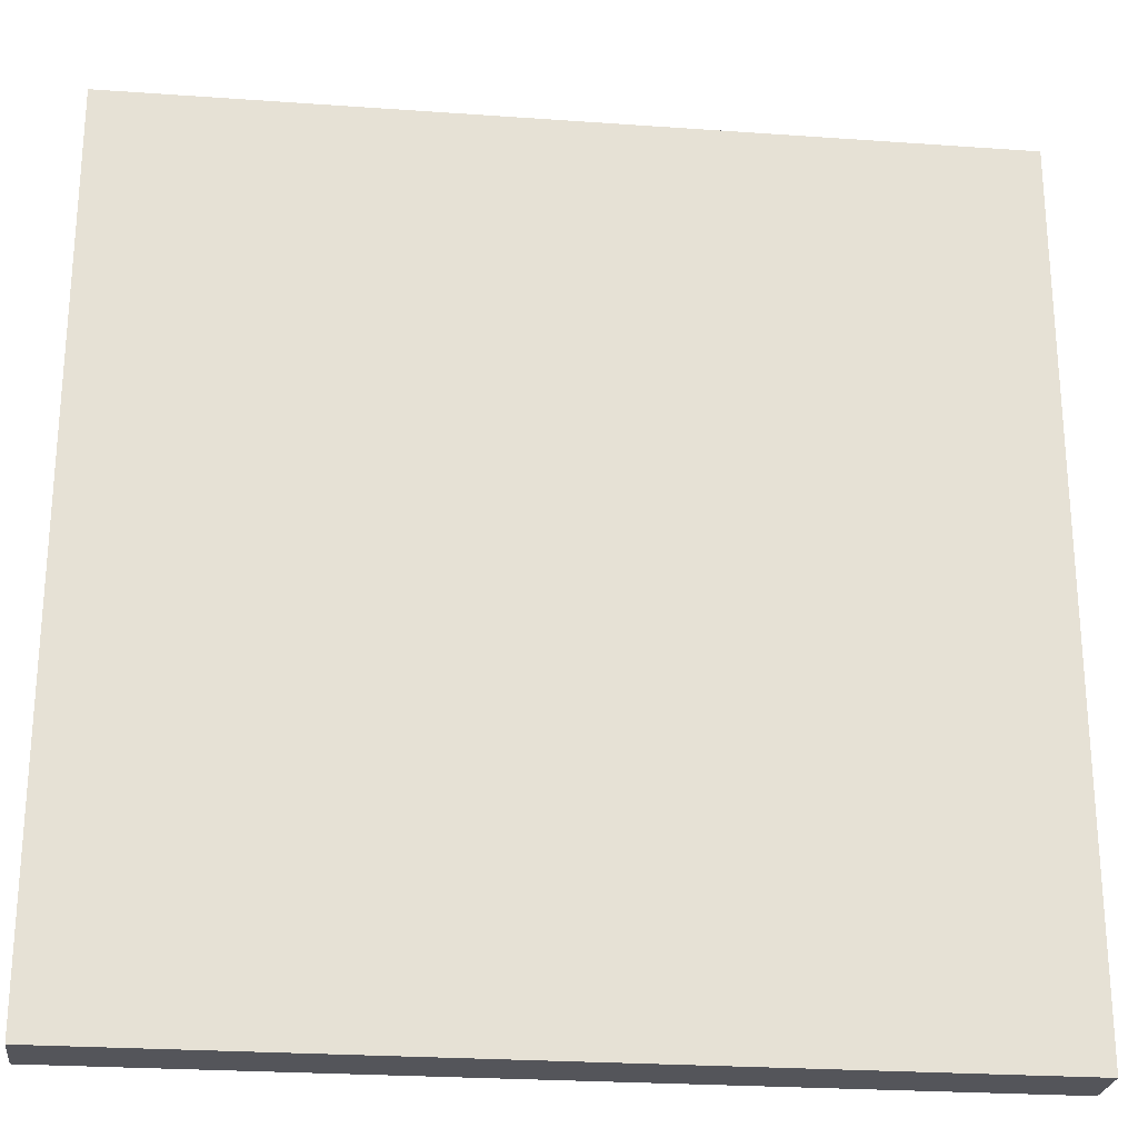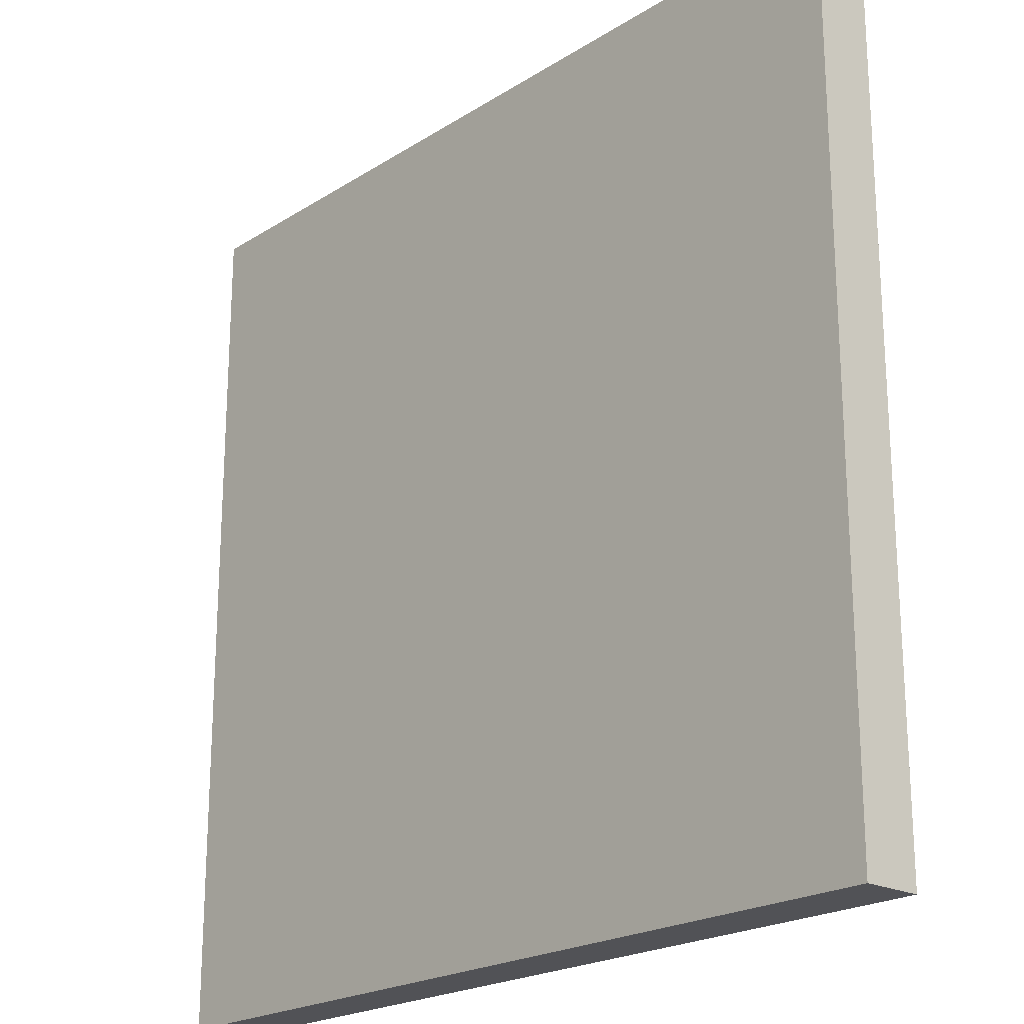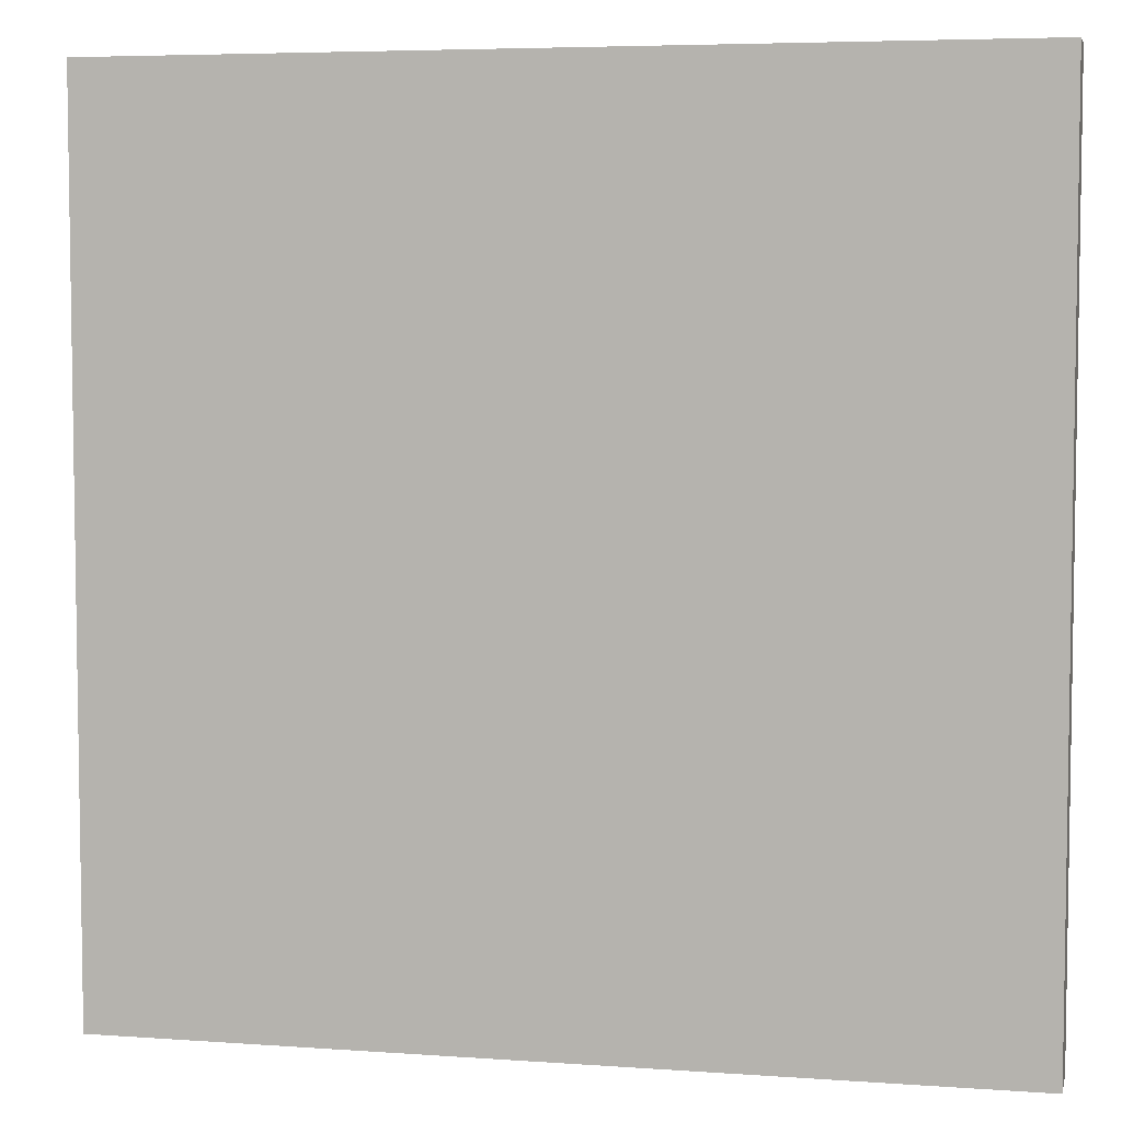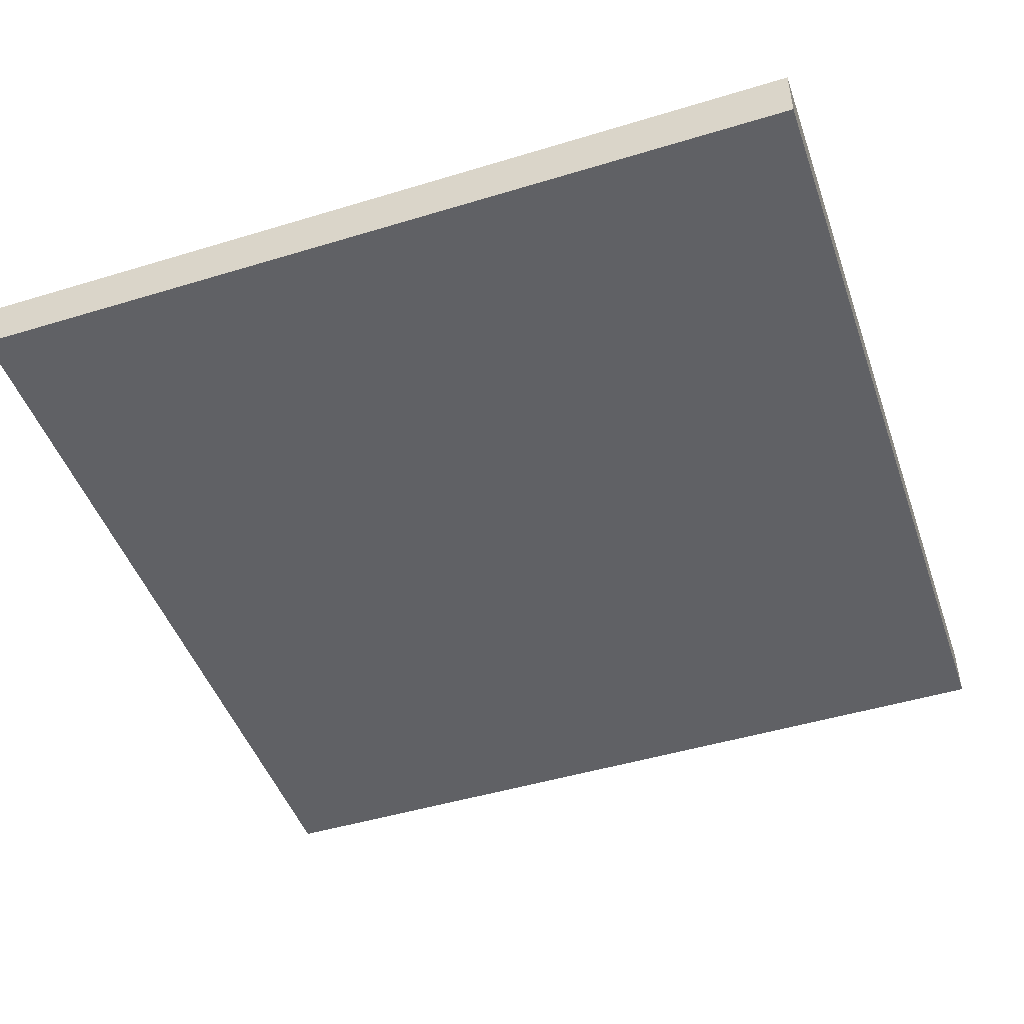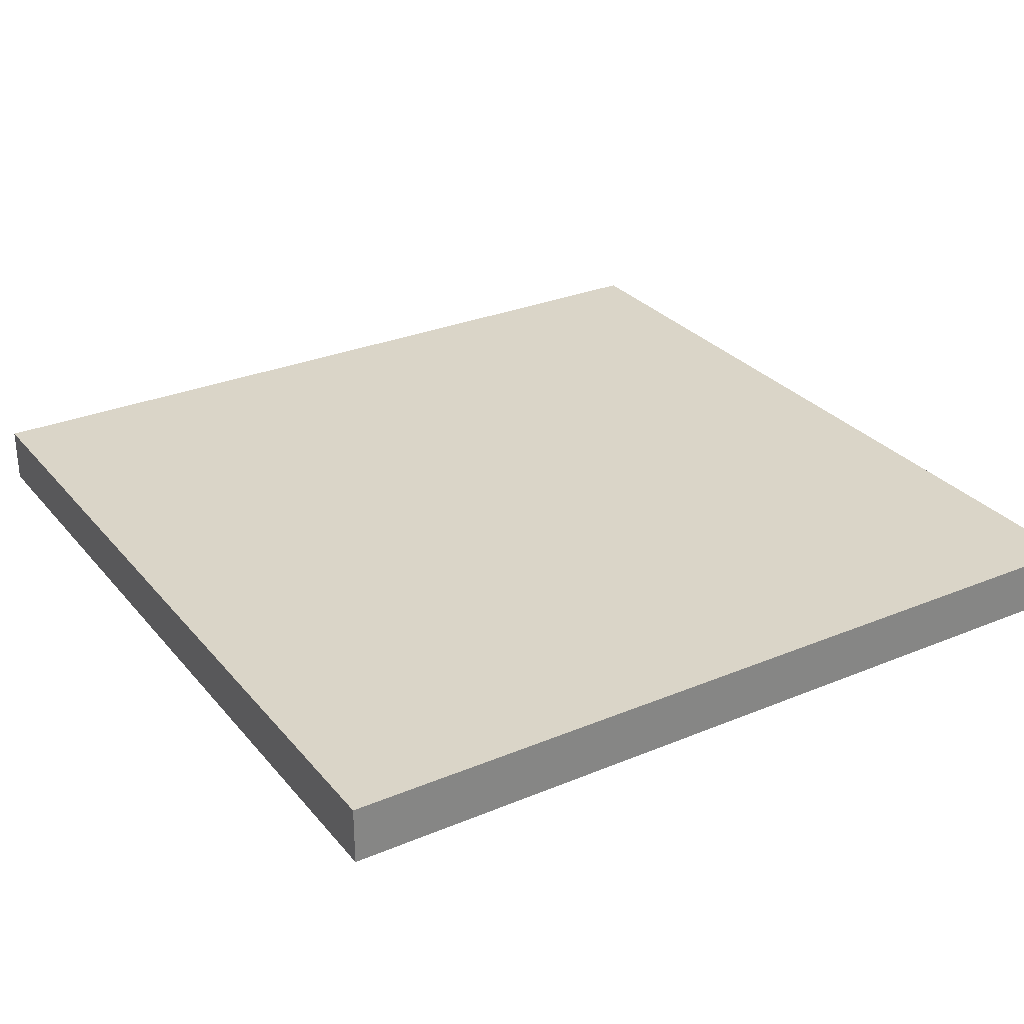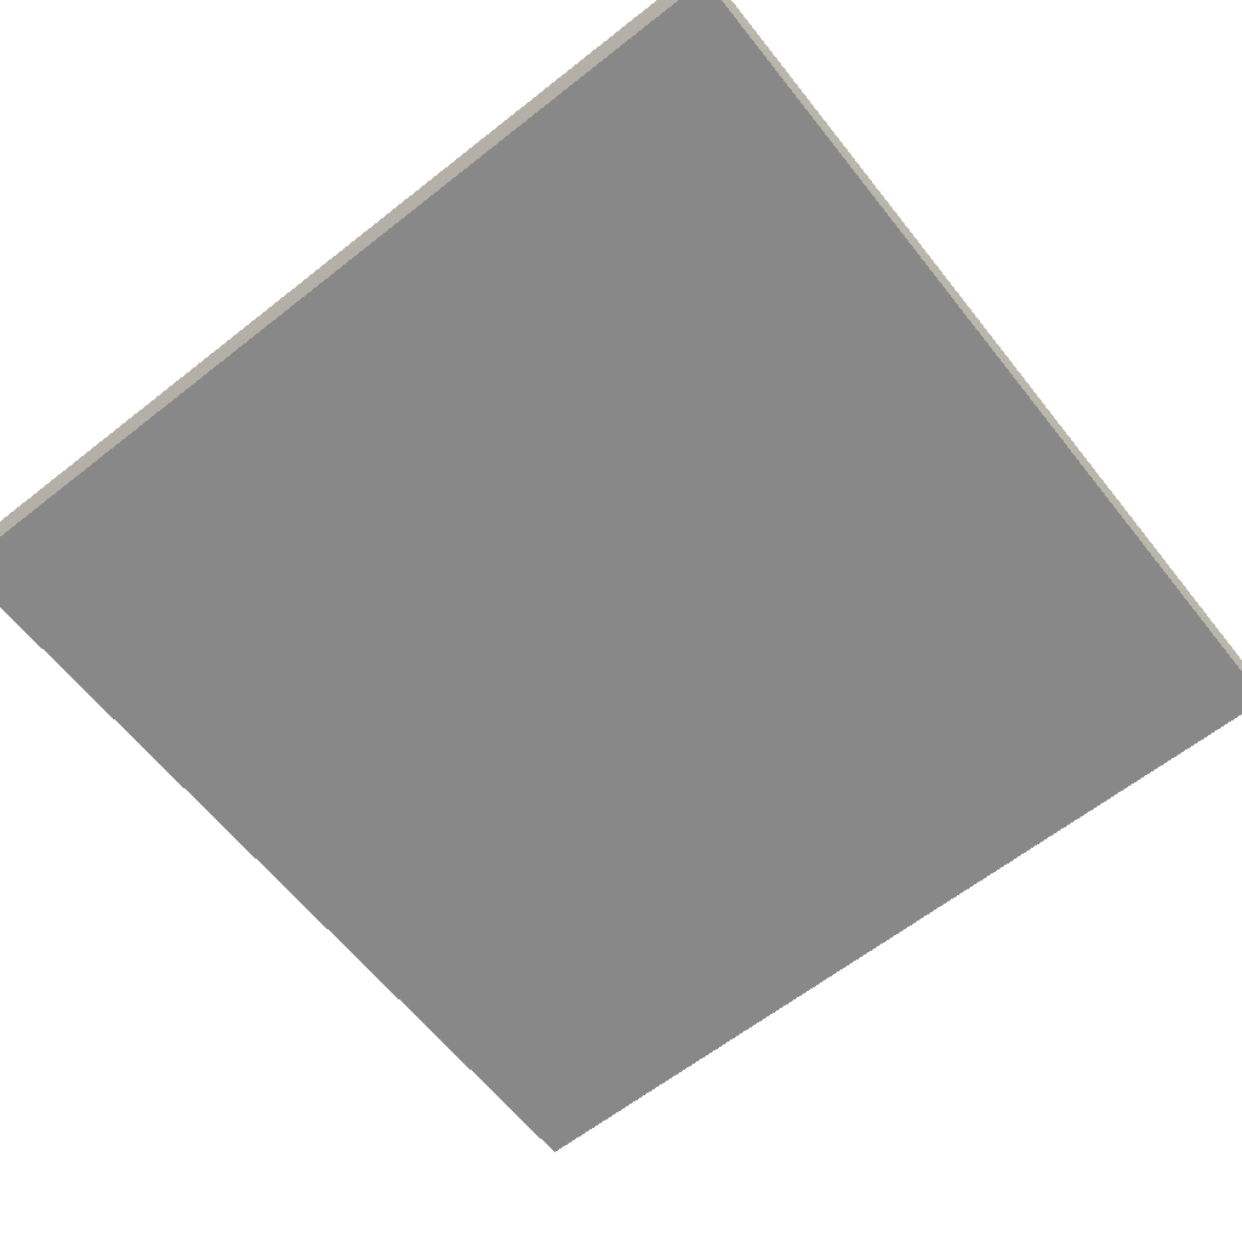
<metadata>
{"format":"obj","ext":"obj","renderer":"f3d","projection":"perspective","resolution":1024,"background":"white","views":[{"elev":-24.9,"azim":-6.6,"up":"+Y"},{"elev":-21.3,"azim":-131.9,"up":"+Y"},{"elev":5.5,"azim":12.5,"up":"+Y"},{"elev":-47.2,"azim":109.0,"up":"+Z"},{"elev":29.1,"azim":148.3,"up":"+Z"},{"elev":-62.9,"azim":128.5,"up":"+Z"}]}
</metadata>
<code>
g default
v -150 0 10
v 150 0 10
v -150 300 10
v 150 300 10
v -150 300 -10
v 150 300 -10
v -150 0 -10
v 150 0 -10
g Modular_Wall_Gothic
f 1 2 4 3
f 3 4 6 5
f 5 6 8 7
f 7 8 2 1
f 2 8 6 4
f 7 1 3 5

</code>
